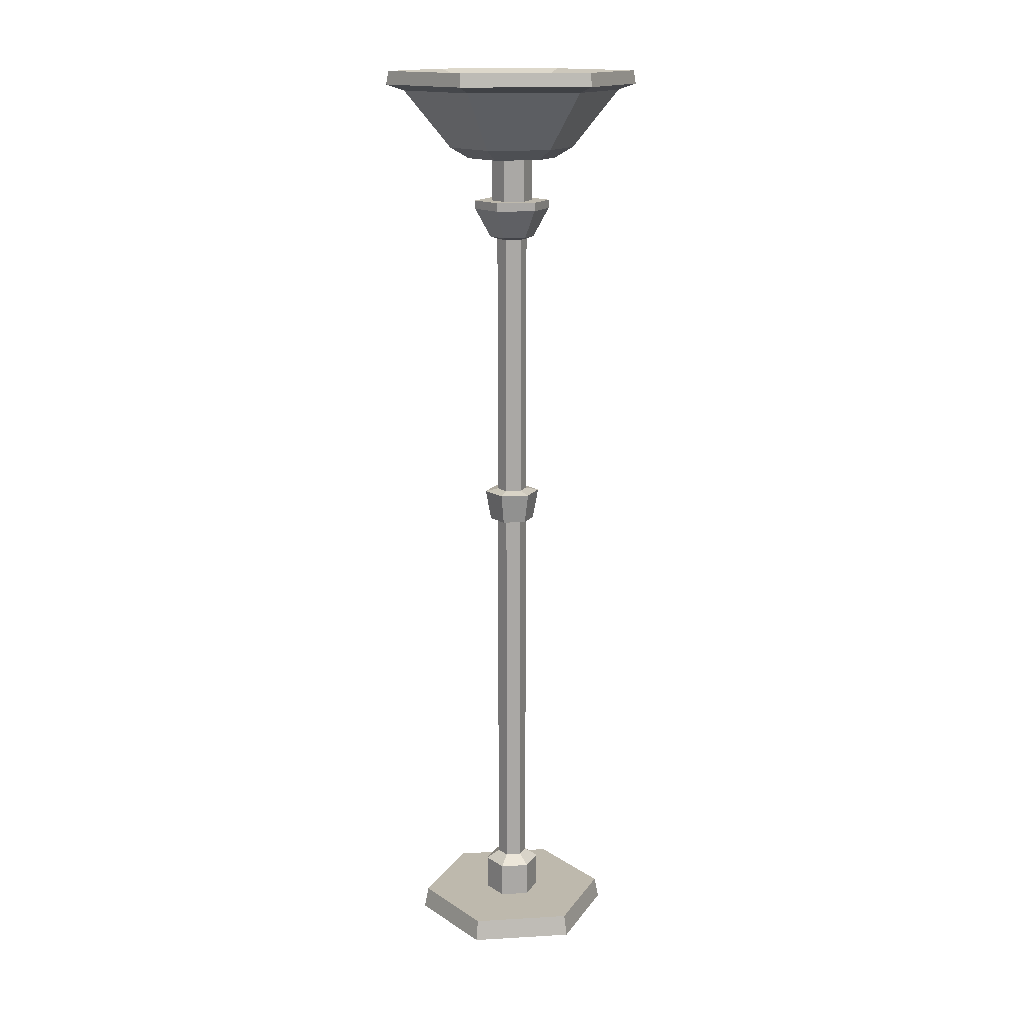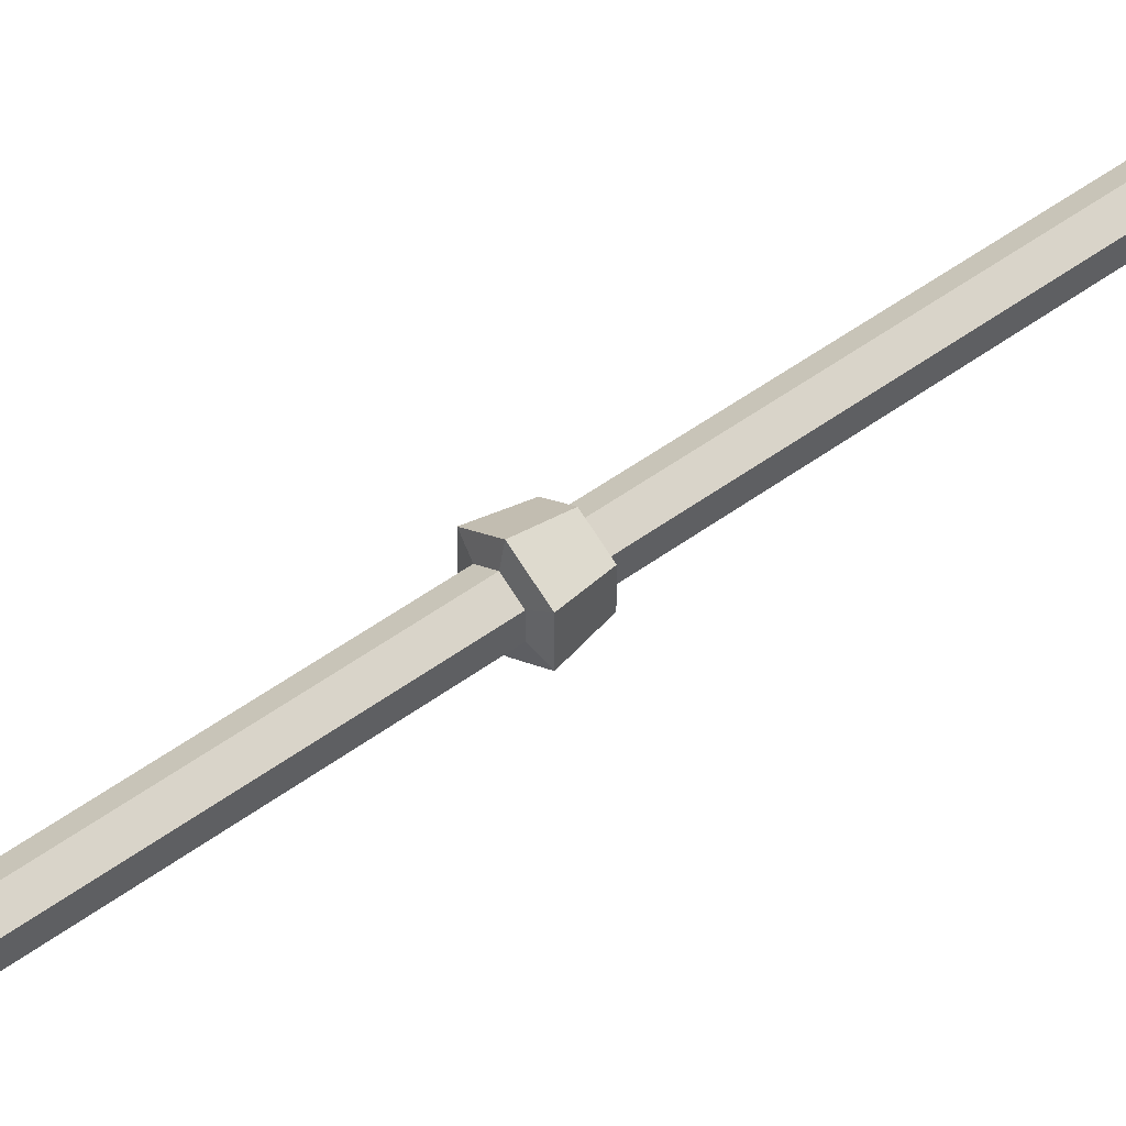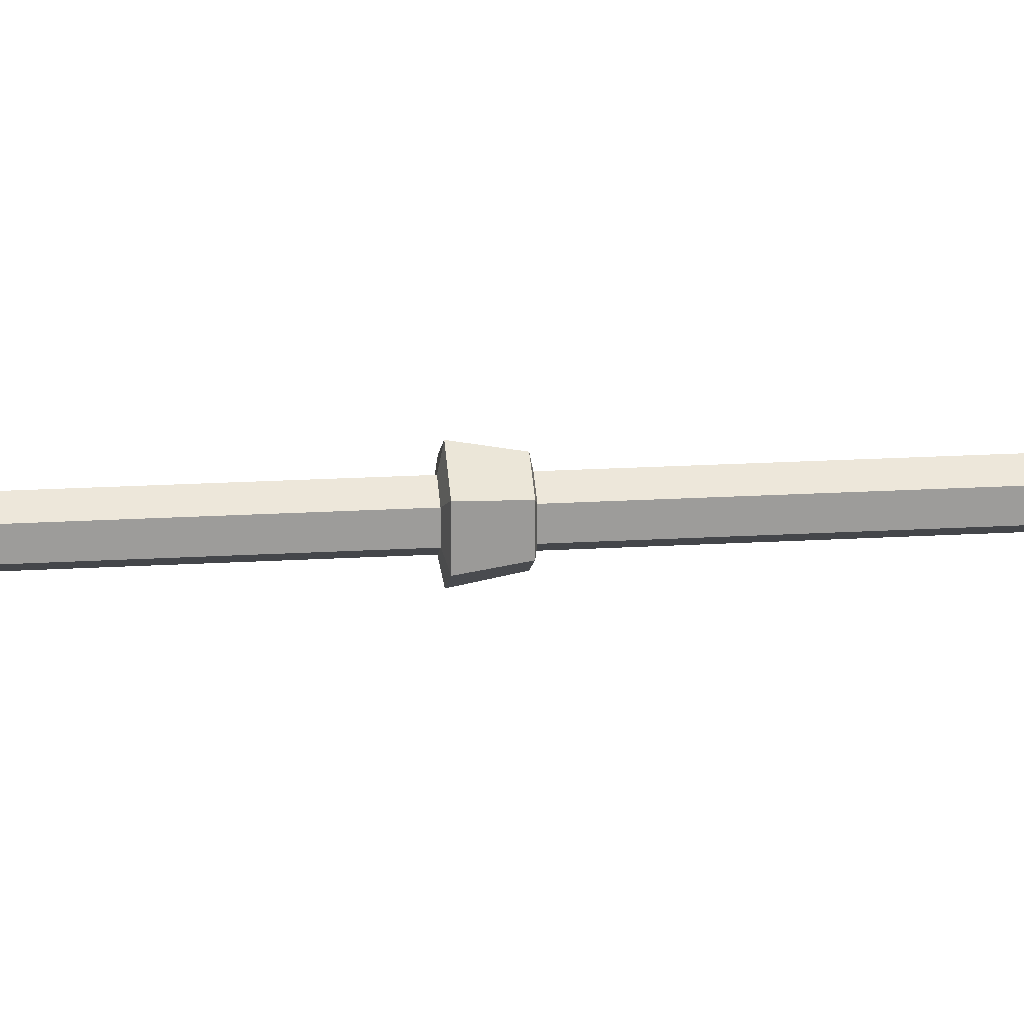
<metadata>
{"format":"obj","ext":"obj","renderer":"f3d","projection":"perspective","resolution":1024,"background":"white","views":[{"elev":15.3,"azim":-97.0,"up":"+Y"},{"elev":47.7,"azim":-130.1,"up":"+Z"},{"elev":20.2,"azim":-96.2,"up":"+Z"}]}
</metadata>
<code>
g SM_Prop_LampStanding_02
v 0.1843 0 0.1064
v 0.1766 0.04455 0.102
v 0.1766 0.04455 -0.102
v 0.1843 0 -0.1064
v 0.1843 0 -0.1064
v 0.1766 0.04455 -0.102
v 0 0.04455 -0.2039
v 0 0 -0.2128
v 0 0 -0.2128
v 0 0.04455 -0.2039
v -0.1766 0.04455 -0.102
v -0.1843 0 -0.1064
v -0.1843 0 -0.1064
v -0.1766 0.04455 -0.102
v -0.1766 0.04455 0.102
v -0.1843 0 0.1064
v -0.1843 0 0.1064
v -0.1766 0.04455 0.102
v 0 0.04455 0.2039
v 0 0 0.2128
v 0 0 0.2128
v 0 0.04455 0.2039
v 0.1766 0.04455 0.102
v 0.1843 0 0.1064
v 0.05163 0.04455 0.02981
v 0.05163 0.1182 0.02981
v 0.05163 0.1182 -0.02981
v 0.05163 0.04455 -0.02981
v 0.05163 0.04455 -0.02981
v 0.05163 0.1182 -0.02981
v 0 0.1182 -0.05962
v 0 0.04455 -0.05962
v 0 0.04455 -0.05962
v 0 0.1182 -0.05962
v -0.05163 0.1182 -0.02981
v -0.05163 0.04455 -0.02981
v -0.05163 0.04455 -0.02981
v -0.05163 0.1182 -0.02981
v -0.05163 0.1182 0.02981
v -0.05163 0.04455 0.02981
v -0.05163 0.04455 0.02981
v -0.05163 0.1182 0.02981
v 0 0.1182 0.05962
v 0 0.04455 0.05962
v 0 0.04455 0.05962
v 0 0.1182 0.05962
v 0.05163 0.1182 0.02981
v 0.05163 0.04455 0.02981
v 0.05163 0.1182 0.02981
v 0.02795 0.1371 0.01614
v 0.02795 0.1371 -0.01614
v 0.05163 0.1182 -0.02981
v 0.05163 0.1182 -0.02981
v 0.02795 0.1371 -0.01614
v 0 0.1371 -0.03227
v 0 0.1182 -0.05962
v 0 0.1182 -0.05962
v 0 0.1371 -0.03227
v -0.02795 0.1371 -0.01614
v -0.05163 0.1182 -0.02981
v -0.05163 0.1182 -0.02981
v -0.02795 0.1371 -0.01614
v -0.02795 0.1371 0.01614
v -0.05163 0.1182 0.02981
v -0.05163 0.1182 0.02981
v -0.02795 0.1371 0.01614
v 0 0.1371 0.03227
v 0 0.1182 0.05962
v 0 0.1182 0.05962
v 0 0.1371 0.03227
v 0.02795 0.1371 0.01614
v 0.05163 0.1182 0.02981
v 0.04174 0.9705 0.0241
v 0.05213 1.035 0.03009
v 0.05213 1.035 -0.03009
v 0.04174 0.9705 -0.0241
v 0.04174 0.9705 -0.0241
v 0.05213 1.035 -0.03009
v -6.104e-07 1.035 -0.06019
v -6.104e-07 0.9705 -0.04819
v -6.104e-07 0.9705 -0.04819
v -6.104e-07 1.035 -0.06019
v -0.05213 1.035 -0.03009
v -0.04174 0.9705 -0.0241
v -0.04174 0.9705 -0.0241
v -0.05213 1.035 -0.03009
v -0.05213 1.035 0.03009
v -0.04174 0.9705 0.0241
v -0.04174 0.9705 0.0241
v -0.05213 1.035 0.03009
v -6.104e-07 1.035 0.06019
v -6.104e-07 0.9705 0.04819
v -6.104e-07 0.9705 0.04819
v -6.104e-07 1.035 0.06019
v 0.05213 1.035 0.03009
v 0.04174 0.9705 0.0241
v 0.02795 1.608 0.01614
v 0.04137 1.614 0.02389
v 0.04137 1.614 -0.02388
v 0.02795 1.608 -0.01614
v 0.02795 1.608 -0.01614
v 0.04137 1.614 -0.02388
v 0 1.614 -0.04777
v 0 1.608 -0.03227
v 0 1.608 -0.03227
v 0 1.614 -0.04777
v -0.04137 1.614 -0.02388
v -0.02795 1.608 -0.01614
v -0.02795 1.608 -0.01614
v -0.04137 1.614 -0.02388
v -0.04137 1.614 0.02389
v -0.02795 1.608 0.01614
v -0.02795 1.608 0.01614
v -0.04137 1.614 0.02389
v 0 1.614 0.04777
v 0 1.608 0.03227
v 0 1.608 0.03227
v 0 1.614 0.04777
v 0.04137 1.614 0.02389
v 0.02795 1.608 0.01614
v 0.04137 1.614 0.02389
v 0.07013 1.674 0.04049
v 0.07013 1.674 -0.04049
v 0.04137 1.614 -0.02388
v 0.04137 1.614 -0.02388
v 0.07013 1.674 -0.04049
v 0 1.674 -0.08097
v 0 1.614 -0.04777
v 0 1.614 -0.04777
v 0 1.674 -0.08097
v -0.07013 1.674 -0.04049
v -0.04137 1.614 -0.02388
v -0.04137 1.614 -0.02388
v -0.07013 1.674 -0.04049
v -0.07013 1.674 0.04049
v -0.04137 1.614 0.02389
v -0.04137 1.614 0.02389
v -0.07013 1.674 0.04049
v 0 1.674 0.08097
v 0 1.614 0.04777
v 0 1.614 0.04777
v 0 1.674 0.08097
v 0.07013 1.674 0.04049
v 0.04137 1.614 0.02389
v 0.07013 1.674 0.04049
v 0.07013 1.692 0.04049
v 0.07013 1.692 -0.04049
v 0.07013 1.674 -0.04049
v 0.07013 1.674 -0.04049
v 0.07013 1.692 -0.04049
v 0 1.692 -0.08097
v 0 1.674 -0.08097
v 0 1.674 -0.08097
v 0 1.692 -0.08097
v -0.07013 1.692 -0.04049
v -0.07013 1.674 -0.04049
v -0.07013 1.674 -0.04049
v -0.07013 1.692 -0.04049
v -0.07013 1.692 0.04049
v -0.07013 1.674 0.04049
v -0.07013 1.674 0.04049
v -0.07013 1.692 0.04049
v 0 1.692 0.08097
v 0 1.674 0.08097
v 0 1.674 0.08097
v 0 1.692 0.08097
v 0.07013 1.692 0.04049
v 0.07013 1.674 0.04049
v 0.03879 1.692 0.0224
v 0.03879 1.783 0.0224
v 0.03879 1.783 -0.0224
v 0.03879 1.692 -0.0224
v 0.03879 1.692 -0.0224
v 0.03879 1.783 -0.0224
v 0 1.783 -0.04479
v 0 1.692 -0.04479
v 0 1.692 -0.04479
v 0 1.783 -0.04479
v -0.03879 1.783 -0.0224
v -0.03879 1.692 -0.0224
v -0.03879 1.692 -0.0224
v -0.03879 1.783 -0.0224
v -0.03879 1.783 0.0224
v -0.03879 1.692 0.0224
v -0.03879 1.692 0.0224
v -0.03879 1.783 0.0224
v 0 1.783 0.04479
v 0 1.692 0.04479
v 0 1.692 0.04479
v 0 1.783 0.04479
v 0.03879 1.783 0.0224
v 0.03879 1.692 0.0224
v 0.0823 1.783 0.04751
v 0.1164 1.806 0.06721
v 0.1164 1.806 -0.06721
v 0.0823 1.783 -0.04751
v 0.0823 1.783 -0.04751
v 0.1164 1.806 -0.06721
v 0 1.806 -0.1344
v 0 1.783 -0.09502
v 0 1.783 -0.09502
v 0 1.806 -0.1344
v -0.1164 1.806 -0.06721
v -0.0823 1.783 -0.04751
v -0.0823 1.783 -0.04751
v -0.1164 1.806 -0.06721
v -0.1164 1.806 0.06721
v -0.0823 1.783 0.04751
v -0.0823 1.783 0.04751
v -0.1164 1.806 0.06721
v 0 1.806 0.1344
v 0 1.783 0.09502
v 0 1.783 0.09502
v 0 1.806 0.1344
v 0.1164 1.806 0.06721
v 0.0823 1.783 0.04751
v 0.1164 1.806 0.06721
v 0.2017 1.927 0.1164
v 0.2017 1.927 -0.1164
v 0.1164 1.806 -0.06721
v 0.1164 1.806 -0.06721
v 0.2017 1.927 -0.1164
v 0 1.927 -0.2329
v 0 1.806 -0.1344
v 0 1.806 -0.1344
v 0 1.927 -0.2329
v -0.2017 1.927 -0.1164
v -0.1164 1.806 -0.06721
v -0.1164 1.806 -0.06721
v -0.2017 1.927 -0.1164
v -0.2017 1.927 0.1164
v -0.1164 1.806 0.06721
v -0.1164 1.806 0.06721
v -0.2017 1.927 0.1164
v 0 1.927 0.2329
v 0 1.806 0.1344
v 0 1.806 0.1344
v 0 1.927 0.2329
v 0.2017 1.927 0.1164
v 0.1164 1.806 0.06721
v 0.2017 1.927 0.1164
v 0.2346 1.939 0.1354
v 0.2346 1.939 -0.1354
v 0.2017 1.927 -0.1164
v 0.2017 1.927 -0.1164
v 0.2346 1.939 -0.1354
v 0 1.939 -0.2708
v 0 1.927 -0.2329
v 0 1.927 -0.2329
v 0 1.939 -0.2708
v -0.2346 1.939 -0.1354
v -0.2017 1.927 -0.1164
v -0.2017 1.927 -0.1164
v -0.2346 1.939 -0.1354
v -0.2346 1.939 0.1354
v -0.2017 1.927 0.1164
v -0.2017 1.927 0.1164
v -0.2346 1.939 0.1354
v 0 1.939 0.2708
v 0 1.927 0.2329
v 0 1.927 0.2329
v 0 1.939 0.2708
v 0.2346 1.939 0.1354
v 0.2017 1.927 0.1164
v 0.2346 1.939 0.1354
v 0.2301 1.967 0.1329
v 0.2301 1.967 -0.1329
v 0.2346 1.939 -0.1354
v 0.2346 1.939 -0.1354
v 0.2301 1.967 -0.1329
v 0 1.967 -0.2657
v 0 1.939 -0.2708
v 0 1.939 -0.2708
v 0 1.967 -0.2657
v -0.2301 1.967 -0.1329
v -0.2346 1.939 -0.1354
v -0.2346 1.939 -0.1354
v -0.2301 1.967 -0.1329
v -0.2301 1.967 0.1329
v -0.2346 1.939 0.1354
v -0.2346 1.939 0.1354
v -0.2301 1.967 0.1329
v 0 1.967 0.2657
v 0 1.939 0.2708
v 0 1.939 0.2708
v 0 1.967 0.2657
v 0.2301 1.967 0.1329
v 0.2346 1.939 0.1354
v 0.2301 1.967 0.1329
v 0.1667 1.949 0.09623
v 0.1667 1.949 -0.09623
v 0.2301 1.967 -0.1329
v 0.2301 1.967 -0.1329
v 0.1667 1.949 -0.09623
v 0 1.949 -0.1924
v 0 1.967 -0.2657
v 0 1.967 -0.2657
v 0 1.949 -0.1924
v -0.1667 1.949 -0.09623
v -0.2301 1.967 -0.1329
v -0.2301 1.967 -0.1329
v -0.1667 1.949 -0.09623
v -0.1667 1.949 0.09623
v -0.2301 1.967 0.1329
v -0.2301 1.967 0.1329
v -0.1667 1.949 0.09623
v 0 1.949 0.1925
v 0 1.967 0.2657
v 0 1.967 0.2657
v 0 1.949 0.1925
v 0.1667 1.949 0.09623
v 0.2301 1.967 0.1329
v 0.1667 1.949 0.09623
v 0.05227 1.814 0.03018
v 0.05227 1.814 -0.03018
v 0.1667 1.949 -0.09623
v 0.1667 1.949 -0.09623
v 0.05227 1.814 -0.03018
v 0 1.814 -0.06035
v 0 1.949 -0.1924
v 0 1.949 -0.1924
v 0 1.814 -0.06035
v -0.05227 1.814 -0.03018
v -0.1667 1.949 -0.09623
v -0.1667 1.949 -0.09623
v -0.05227 1.814 -0.03018
v -0.05227 1.814 0.03018
v -0.1667 1.949 0.09623
v -0.1667 1.949 0.09623
v -0.05227 1.814 0.03018
v 0 1.814 0.06035
v 0 1.949 0.1925
v 0 1.949 0.1925
v 0 1.814 0.06035
v 0.05227 1.814 0.03018
v 0.1667 1.949 0.09623
v 0.05227 1.814 0.03018
v 0.06996 1.874 0.04039
v 0.06996 1.874 -0.04039
v 0.05227 1.814 -0.03018
v 0.05227 1.814 -0.03018
v 0.06996 1.874 -0.04039
v 0 1.874 -0.08078
v 0 1.814 -0.06035
v 0 1.814 -0.06035
v 0 1.874 -0.08078
v -0.06996 1.874 -0.04039
v -0.05227 1.814 -0.03018
v -0.05227 1.814 -0.03018
v -0.06996 1.874 -0.04039
v -0.06996 1.874 0.04039
v -0.05227 1.814 0.03018
v -0.05227 1.814 0.03018
v -0.06996 1.874 0.04039
v 0 1.874 0.08078
v 0 1.814 0.06035
v 0 1.814 0.06035
v 0 1.874 0.08078
v 0.06996 1.874 0.04039
v 0.05227 1.814 0.03018
v 0.06996 1.874 0.04039
v 0.04271 1.924 0.02466
v 0.04271 1.924 -0.02466
v 0.06996 1.874 -0.04039
v 0.06996 1.874 -0.04039
v 0.04271 1.924 -0.02466
v 0 1.924 -0.04931
v 0 1.874 -0.08078
v 0 1.874 -0.08078
v 0 1.924 -0.04931
v -0.04271 1.924 -0.02466
v -0.06996 1.874 -0.04039
v -0.06996 1.874 -0.04039
v -0.04271 1.924 -0.02466
v -0.04271 1.924 0.02466
v -0.06996 1.874 0.04039
v -0.06996 1.874 0.04039
v -0.04271 1.924 0.02466
v 0 1.924 0.04931
v 0 1.874 0.08078
v 0 1.874 0.08078
v 0 1.924 0.04931
v 0.04271 1.924 0.02466
v 0.06996 1.874 0.04039
v 0 0.1371 -0.03227
v 0 0.9673 -0.03227
v -0.02795 0.9673 -0.01614
v -0.02795 0.1371 -0.01614
v -0.02795 0.1371 -0.01614
v -0.02795 0.9673 -0.01614
v -0.02795 0.9673 0.01614
v -0.02795 0.1371 0.01614
v -0.02795 0.1371 0.01614
v -0.02795 0.9673 0.01614
v 0 0.9673 0.03227
v 0 0.1371 0.03227
v 0 0.1371 0.03227
v 0 0.9673 0.03227
v 0.02795 0.9673 0.01614
v 0.02795 0.1371 0.01614
v 0.02795 0.1371 0.01614
v 0.02795 0.9673 0.01614
v 0.02795 0.9673 -0.01614
v 0.02795 0.1371 -0.01614
v 0.02795 0.1371 -0.01614
v 0.02795 0.9673 -0.01614
v 0 0.9673 -0.03227
v 0 0.1371 -0.03227
v 0.05213 1.035 0.03009
v 0.02795 1.041 0.01614
v 0.02795 1.041 -0.01614
v 0.05213 1.035 -0.03009
v -6.104e-07 1.035 0.06019
v -6.104e-07 1.041 0.03227
v 0.02795 1.041 0.01614
v 0.05213 1.035 0.03009
v -0.05213 1.035 0.03009
v -0.02795 1.041 0.01614
v -6.104e-07 1.041 0.03227
v -6.104e-07 1.035 0.06019
v -0.05213 1.035 -0.03009
v -0.02795 1.041 -0.01614
v -0.02795 1.041 0.01614
v -0.05213 1.035 0.03009
v -6.104e-07 1.035 -0.06019
v -6.104e-07 1.041 -0.03227
v -0.02795 1.041 -0.01614
v -0.05213 1.035 -0.03009
v 0.05213 1.035 -0.03009
v 0.02795 1.041 -0.01614
v -6.104e-07 1.041 -0.03227
v -6.104e-07 1.035 -0.06019
v 0.02795 1.041 0.01614
v 0.02795 1.608 0.01614
v 0.02795 1.608 -0.01614
v 0.02795 1.041 -0.01614
v -6.104e-07 1.041 0.03227
v 0 1.608 0.03227
v 0.02795 1.608 0.01614
v 0.02795 1.041 0.01614
v -0.02795 1.041 0.01614
v -0.02795 1.608 0.01614
v 0 1.608 0.03227
v -6.104e-07 1.041 0.03227
v -0.02795 1.041 -0.01614
v -0.02795 1.608 -0.01614
v -0.02795 1.608 0.01614
v -0.02795 1.041 0.01614
v -6.104e-07 1.041 -0.03227
v 0 1.608 -0.03227
v -0.02795 1.608 -0.01614
v -0.02795 1.041 -0.01614
v 0.02795 1.041 -0.01614
v 0.02795 1.608 -0.01614
v 0 1.608 -0.03227
v -6.104e-07 1.041 -0.03227
v 0 0.9673 -0.03227
v -6.104e-07 0.9705 -0.04819
v -0.04174 0.9705 -0.0241
v -0.02795 0.9673 -0.01614
v -0.02795 0.9673 -0.01614
v -0.04174 0.9705 -0.0241
v -0.04174 0.9705 0.0241
v -0.02795 0.9673 0.01614
v -0.02795 0.9673 0.01614
v -0.04174 0.9705 0.0241
v -6.104e-07 0.9705 0.04819
v 0 0.9673 0.03227
v 0 0.9673 0.03227
v -6.104e-07 0.9705 0.04819
v 0.04174 0.9705 0.0241
v 0.02795 0.9673 0.01614
v 0.02795 0.9673 0.01614
v 0.04174 0.9705 0.0241
v 0.04174 0.9705 -0.0241
v 0.02795 0.9673 -0.01614
v 0.02795 0.9673 -0.01614
v 0.04174 0.9705 -0.0241
v -6.104e-07 0.9705 -0.04819
v 0 0.9673 -0.03227
v 0.04271 1.924 0.02466
v 0 1.924 0
v 0.04271 1.924 -0.02466
v 0 1.924 0.04931
v 0 1.924 -0.04931
v -0.04271 1.924 0.02466
v -0.04271 1.924 -0.02466
v 0.1843 0 -0.1064
v 0 0 0
v 0.1843 0 0.1064
v 0 0 -0.2128
v 0 0 0.2128
v -0.1843 0 -0.1064
v -0.1843 0 0.1064
v 0.1766 0.04455 0.102
v 0.05163 0.04455 0.02981
v 0.05163 0.04455 -0.02981
v 0.1766 0.04455 -0.102
v 0 0.04455 0.2039
v 0 0.04455 -0.05962
v 0 0.04455 0.05962
v 0 0.04455 -0.2039
v -0.1766 0.04455 0.102
v -0.05163 0.04455 -0.02981
v -0.05163 0.04455 0.02981
v -0.1766 0.04455 -0.102
v 0.07013 1.692 0.04049
v 0.03879 1.692 0.0224
v 0.03879 1.692 -0.0224
v 0.07013 1.692 -0.04049
v 0 1.692 0.08097
v 0 1.692 -0.04479
v 0 1.692 0.04479
v 0 1.692 -0.08097
v -0.07013 1.692 0.04049
v -0.03879 1.692 -0.0224
v -0.03879 1.692 0.0224
v -0.07013 1.692 -0.04049
v 0.03879 1.783 0.0224
v 0.0823 1.783 0.04751
v 0.0823 1.783 -0.04751
v 0.03879 1.783 -0.0224
v 0 1.783 0.04479
v 0 1.783 -0.09502
v 0 1.783 0.09502
v 0 1.783 -0.04479
v -0.03879 1.783 0.0224
v -0.0823 1.783 -0.04751
v -0.0823 1.783 0.04751
v -0.03879 1.783 -0.0224
g SM_Prop_LampStanding_02_0
f 3 2 1
f 4 3 1
f 7 6 5
f 8 7 5
f 11 10 9
f 12 11 9
f 15 14 13
f 16 15 13
f 19 18 17
f 20 19 17
f 23 22 21
f 24 23 21
f 27 26 25
f 28 27 25
f 31 30 29
f 32 31 29
f 35 34 33
f 36 35 33
f 39 38 37
f 40 39 37
f 43 42 41
f 44 43 41
f 47 46 45
f 48 47 45
f 51 50 49
f 52 51 49
f 55 54 53
f 56 55 53
f 59 58 57
f 60 59 57
f 63 62 61
f 64 63 61
f 67 66 65
f 68 67 65
f 71 70 69
f 72 71 69
f 75 74 73
f 76 75 73
f 79 78 77
f 80 79 77
f 83 82 81
f 84 83 81
f 87 86 85
f 88 87 85
f 91 90 89
f 92 91 89
f 95 94 93
f 96 95 93
f 99 98 97
f 100 99 97
f 103 102 101
f 104 103 101
f 107 106 105
f 108 107 105
f 111 110 109
f 112 111 109
f 115 114 113
f 116 115 113
f 119 118 117
f 120 119 117
f 123 122 121
f 124 123 121
f 127 126 125
f 128 127 125
f 131 130 129
f 132 131 129
f 135 134 133
f 136 135 133
f 139 138 137
f 140 139 137
f 143 142 141
f 144 143 141
f 147 146 145
f 148 147 145
f 151 150 149
f 152 151 149
f 155 154 153
f 156 155 153
f 159 158 157
f 160 159 157
f 163 162 161
f 164 163 161
f 167 166 165
f 168 167 165
f 171 170 169
f 172 171 169
f 175 174 173
f 176 175 173
f 179 178 177
f 180 179 177
f 183 182 181
f 184 183 181
f 187 186 185
f 188 187 185
f 191 190 189
f 192 191 189
f 195 194 193
f 196 195 193
f 199 198 197
f 200 199 197
f 203 202 201
f 204 203 201
f 207 206 205
f 208 207 205
f 211 210 209
f 212 211 209
f 215 214 213
f 216 215 213
f 219 218 217
f 220 219 217
f 223 222 221
f 224 223 221
f 227 226 225
f 228 227 225
f 231 230 229
f 232 231 229
f 235 234 233
f 236 235 233
f 239 238 237
f 240 239 237
f 243 242 241
f 244 243 241
f 247 246 245
f 248 247 245
f 251 250 249
f 252 251 249
f 255 254 253
f 256 255 253
f 259 258 257
f 260 259 257
f 263 262 261
f 264 263 261
f 267 266 265
f 268 267 265
f 271 270 269
f 272 271 269
f 275 274 273
f 276 275 273
f 279 278 277
f 280 279 277
f 283 282 281
f 284 283 281
f 287 286 285
f 288 287 285
f 291 290 289
f 292 291 289
f 295 294 293
f 296 295 293
f 299 298 297
f 300 299 297
f 303 302 301
f 304 303 301
f 307 306 305
f 308 307 305
f 311 310 309
f 312 311 309
f 315 314 313
f 316 315 313
f 319 318 317
f 320 319 317
f 323 322 321
f 324 323 321
f 327 326 325
f 328 327 325
f 331 330 329
f 332 331 329
f 335 334 333
f 336 335 333
f 339 338 337
f 340 339 337
f 343 342 341
f 344 343 341
f 347 346 345
f 348 347 345
f 351 350 349
f 352 351 349
f 355 354 353
f 356 355 353
f 359 358 357
f 360 359 357
f 363 362 361
f 364 363 361
f 367 366 365
f 368 367 365
f 371 370 369
f 372 371 369
f 375 374 373
f 376 375 373
f 379 378 377
f 380 379 377
f 383 382 381
f 384 383 381
f 387 386 385
f 388 387 385
f 391 390 389
f 392 391 389
f 395 394 393
f 396 395 393
f 399 398 397
f 400 399 397
f 403 402 401
f 404 403 401
f 407 406 405
f 408 407 405
f 411 410 409
f 412 411 409
f 415 414 413
f 416 415 413
f 419 418 417
f 420 419 417
f 423 422 421
f 424 423 421
f 427 426 425
f 428 427 425
f 431 430 429
f 432 431 429
f 435 434 433
f 436 435 433
f 439 438 437
f 440 439 437
f 443 442 441
f 444 443 441
f 447 446 445
f 448 447 445
f 451 450 449
f 452 451 449
f 455 454 453
f 456 455 453
f 459 458 457
f 460 459 457
f 463 462 461
f 464 463 461
f 467 466 465
f 468 467 465
f 471 470 469
f 472 471 469
f 475 474 473
f 476 475 473
f 479 478 477
f 480 479 477
f 483 482 481
f 481 482 484
f 485 482 483
f 484 482 486
f 487 482 485
f 486 482 487
f 490 489 488
f 488 489 491
f 492 489 490
f 491 489 493
f 494 489 492
f 493 489 494
f 497 496 495
f 498 497 495
f 495 496 499
f 500 497 498
f 496 501 499
f 502 500 498
f 499 501 503
f 504 500 502
f 501 505 503
f 506 504 502
f 503 505 506
f 505 504 506
f 509 508 507
f 510 509 507
f 507 508 511
f 512 509 510
f 508 513 511
f 514 512 510
f 511 513 515
f 516 512 514
f 513 517 515
f 518 516 514
f 515 517 518
f 517 516 518
f 521 520 519
f 522 521 519
f 519 520 523
f 524 521 522
f 520 525 523
f 526 524 522
f 523 525 527
f 528 524 526
f 525 529 527
f 530 528 526
f 527 529 530
f 529 528 530

</code>
